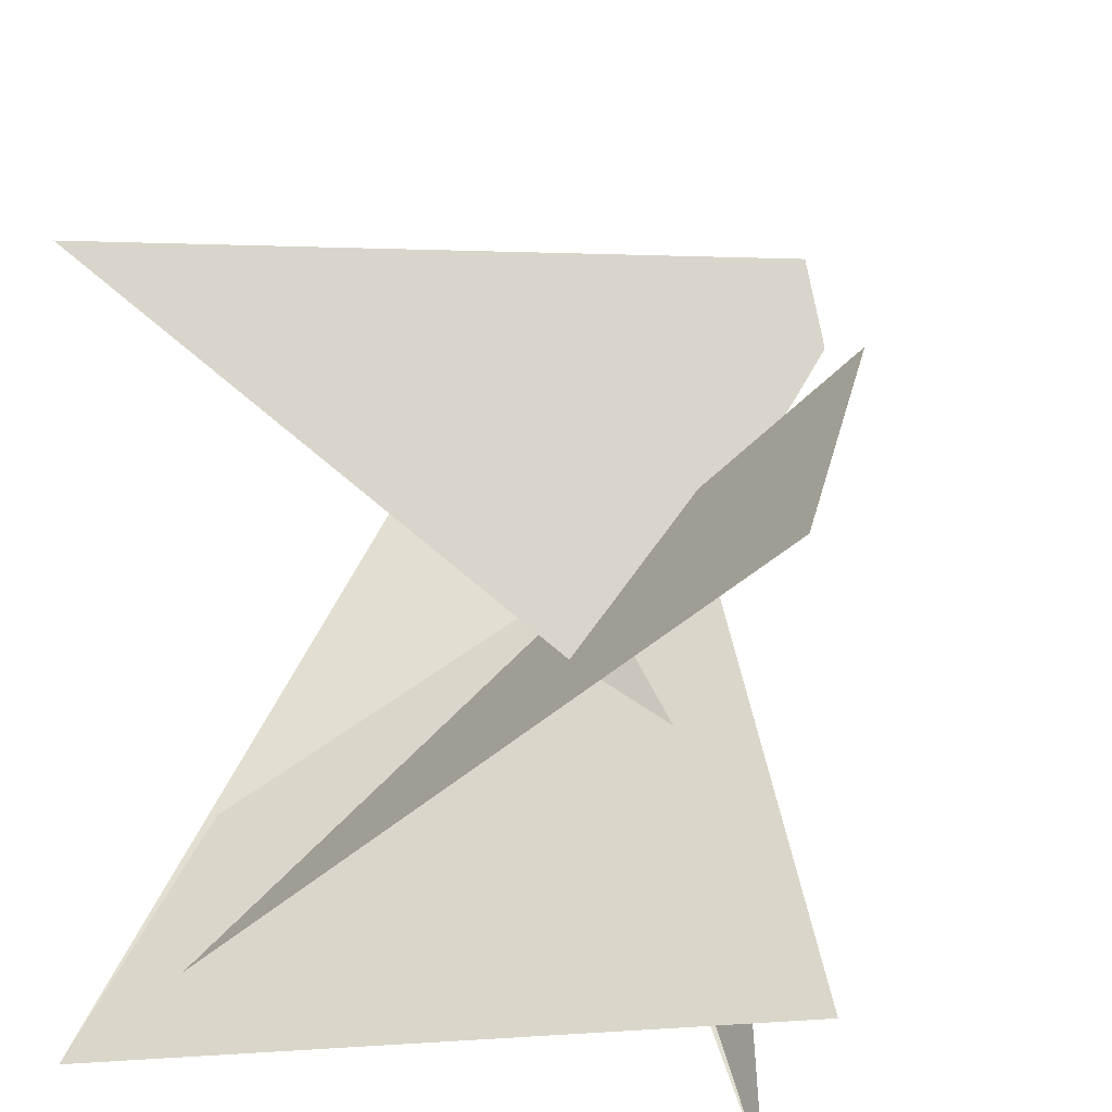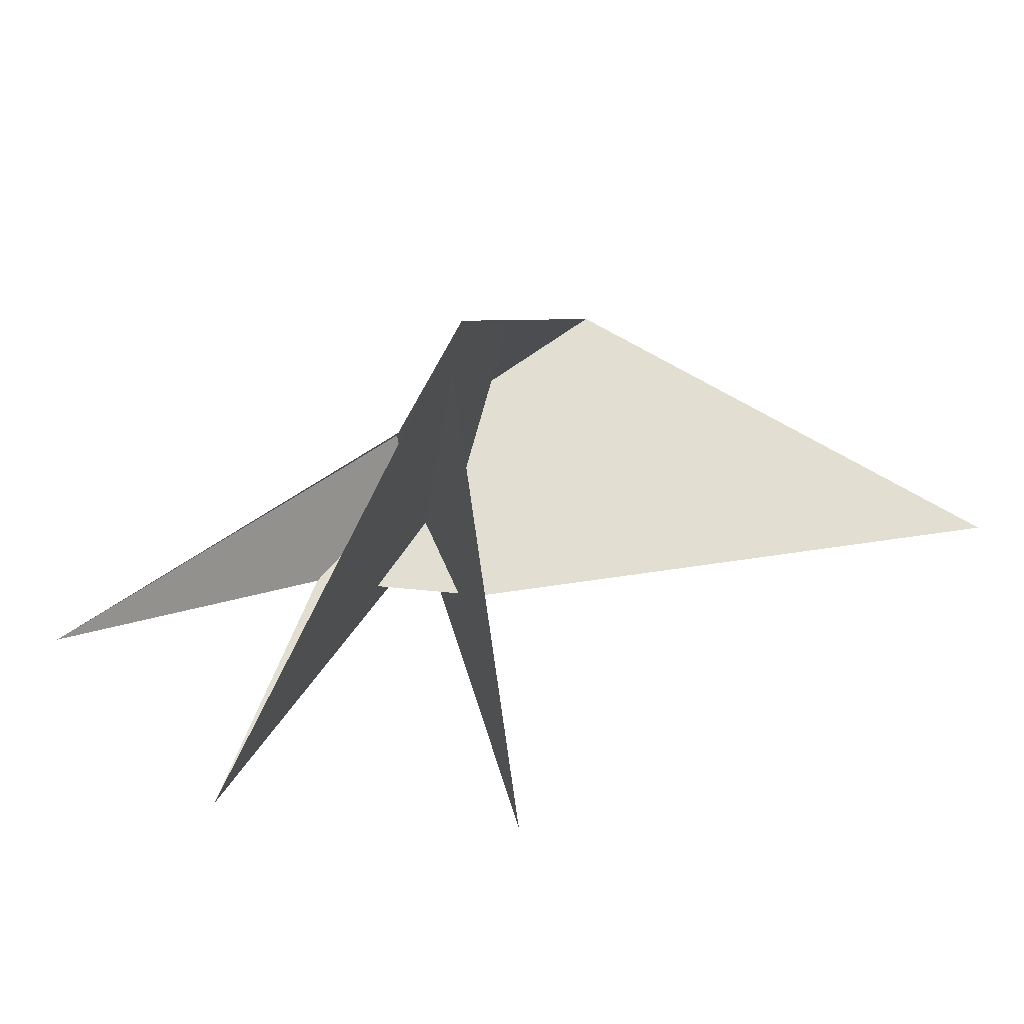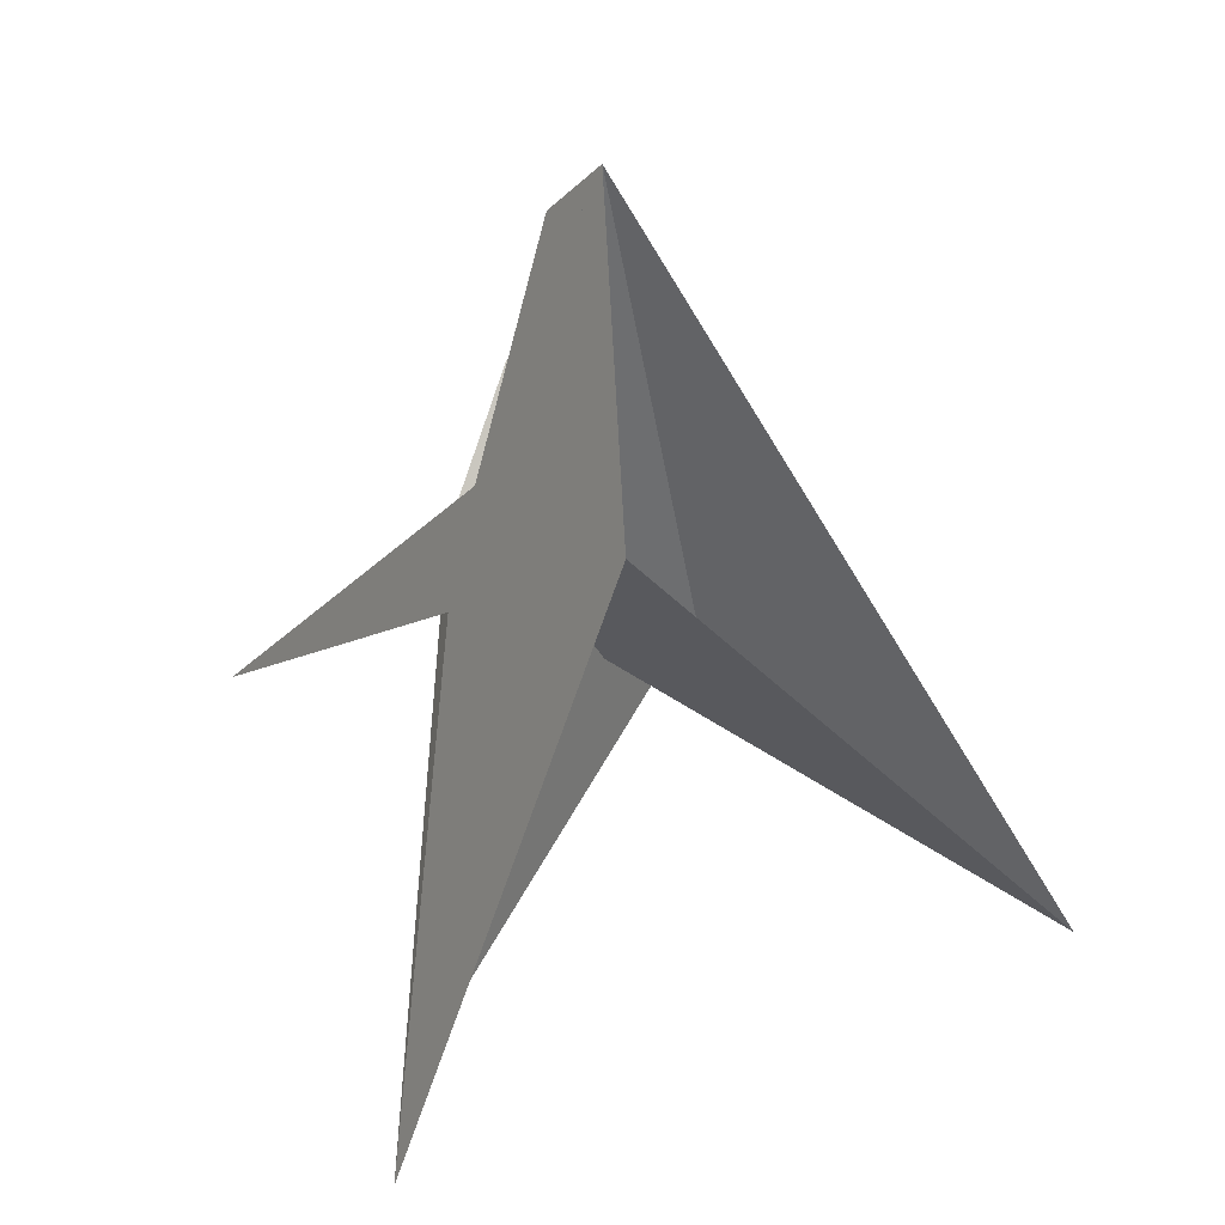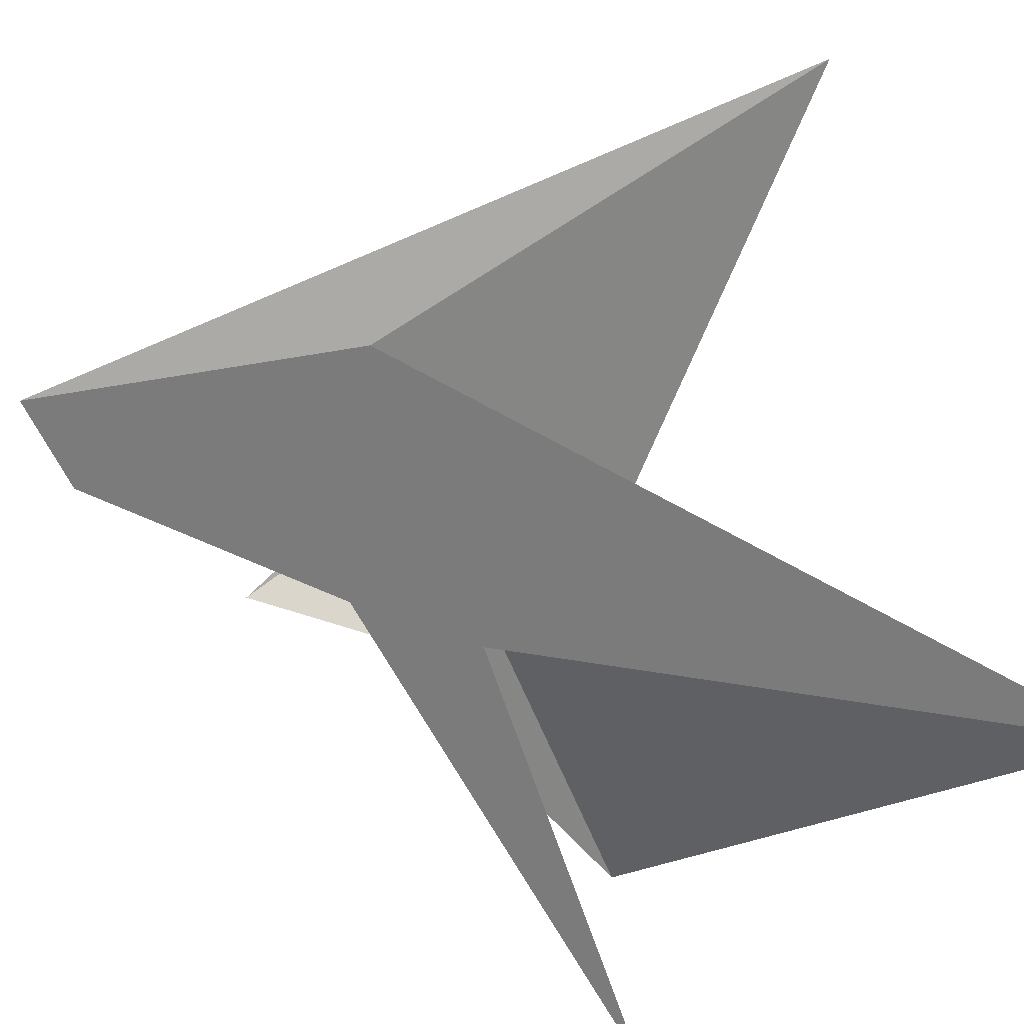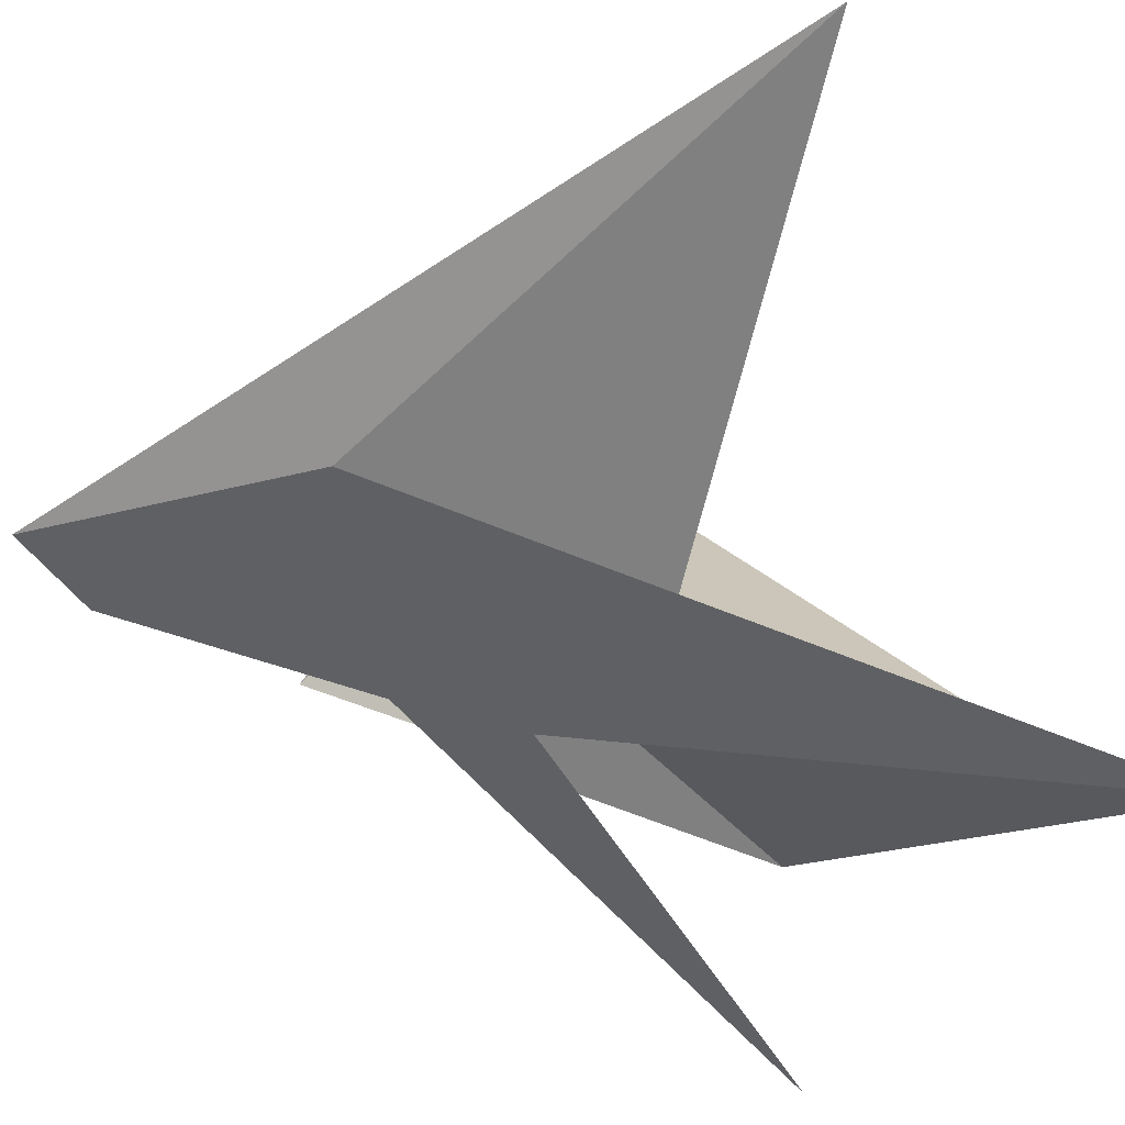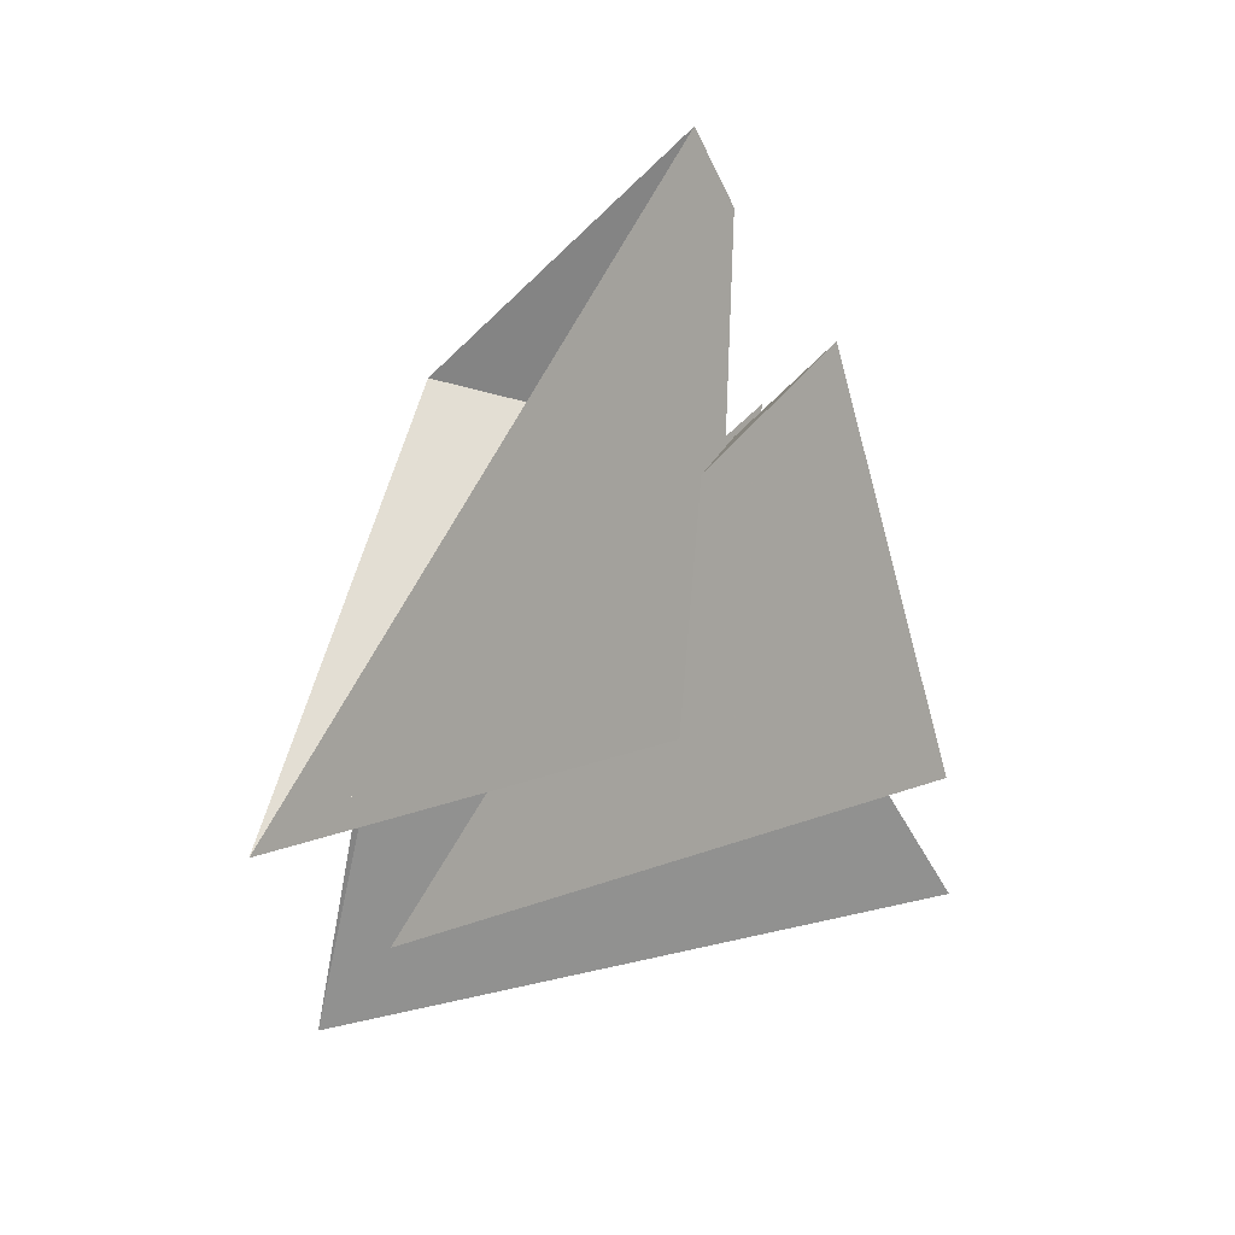
<metadata>
{"format":"obj","ext":"obj","renderer":"f3d","projection":"perspective","resolution":1024,"background":"white","views":[{"elev":43.9,"azim":-158.1,"up":"+Y"},{"elev":-66.0,"azim":49.9,"up":"+Z"},{"elev":42.7,"azim":76.3,"up":"+Z"},{"elev":-40.1,"azim":63.0,"up":"+Y"},{"elev":-27.6,"azim":76.9,"up":"+Y"},{"elev":5.8,"azim":170.5,"up":"+Z"}]}
</metadata>
<code>
v -0.9911 -0.5261 -1.167
v -2.432 -0.3565 -3.186
v 2.027 0.2972 1.19
v 3.569 3.468 -1.975
v 0.08924 -0.3509 -0.1335
v 0.03475 -0.4546 -0.03488
v 0.05085 -0.2784 -0.2953
v 0.4104 0.03184 -0.3517
v 0.003738 -0.5819 0.1297
v 0.04357 -0.5304 0.09626
v 0.07834 0.6039 -1.664
v -0.06974 -0.08008 0.2857
v -0.3446 0.05023 -0.07075
v 0.03489 -0.2953 0.3731
v 0.1593 0.1493 0.6813
v -2.008 -2.358 -3.161
v -0.3363 0.2997 0.01383
v 0.1144 -0.4288 0.4482
v -0.09996 0.4794 0.4056
v -0.4378 0.2125 -0.1572
v 0.2689 0.2165 0.1197
v 0.7937 1.21 -0.8444
v 0.1501 0.1741 0.09627
v 0.2131 0.1743 0.1383
v -0.252 0.2066 -0.2158
v -0.4602 0.5846 -0.8556
v 0.4622 -0.206 0.8084
v 0.2048 0.007586 0.01287
v 0.1043 -0.3929 -0.3421
v 0.272 0.1653 -0.03241
v -0.02551 0.6236 3.136
v -0.03204 0.1583 1.986
v -0.2728 0.2356 -0.141
v -0.4134 0.2308 -0.238
v 0.3711 -0.7107 -0.393
v -0.09068 0.5052 0.1741
v 2.49 -1.107 -2.55
v 2.82 -1.828 -4.519
v 2.217 -1.445 -3.723
v -0.3464 0.305 0.6353
v -1.001 1.311 1.478
v -0.4129 0.2917 2.527
v -1.576 2.447 -1.728
v -0.7129 0.01098 0.9717
f 1 2 8 11 4 3 9 10 6 5 7
f 1 2 17 20 13 12 19 15 14 18 16
f 3 4 22 21 25 26 13 12 23 24 27
f 5 6 29 28 30 21 22 31 32 15 14
f 1 7 33 34 36 24 23 28 29 35 16
f 2 8 39 38 37 30 21 25 33 34 17
f 5 7 33 25 26 43 41 40 42 18 14
f 9 10 44 40 41 19 12 23 28 30 37
f 3 9 37 38 35 16 18 42 31 32 27
f 6 10 44 20 13 26 43 39 38 35 29
f 4 11 36 34 17 20 44 40 42 31 22
f 8 11 36 24 27 32 15 19 41 43 39

</code>
